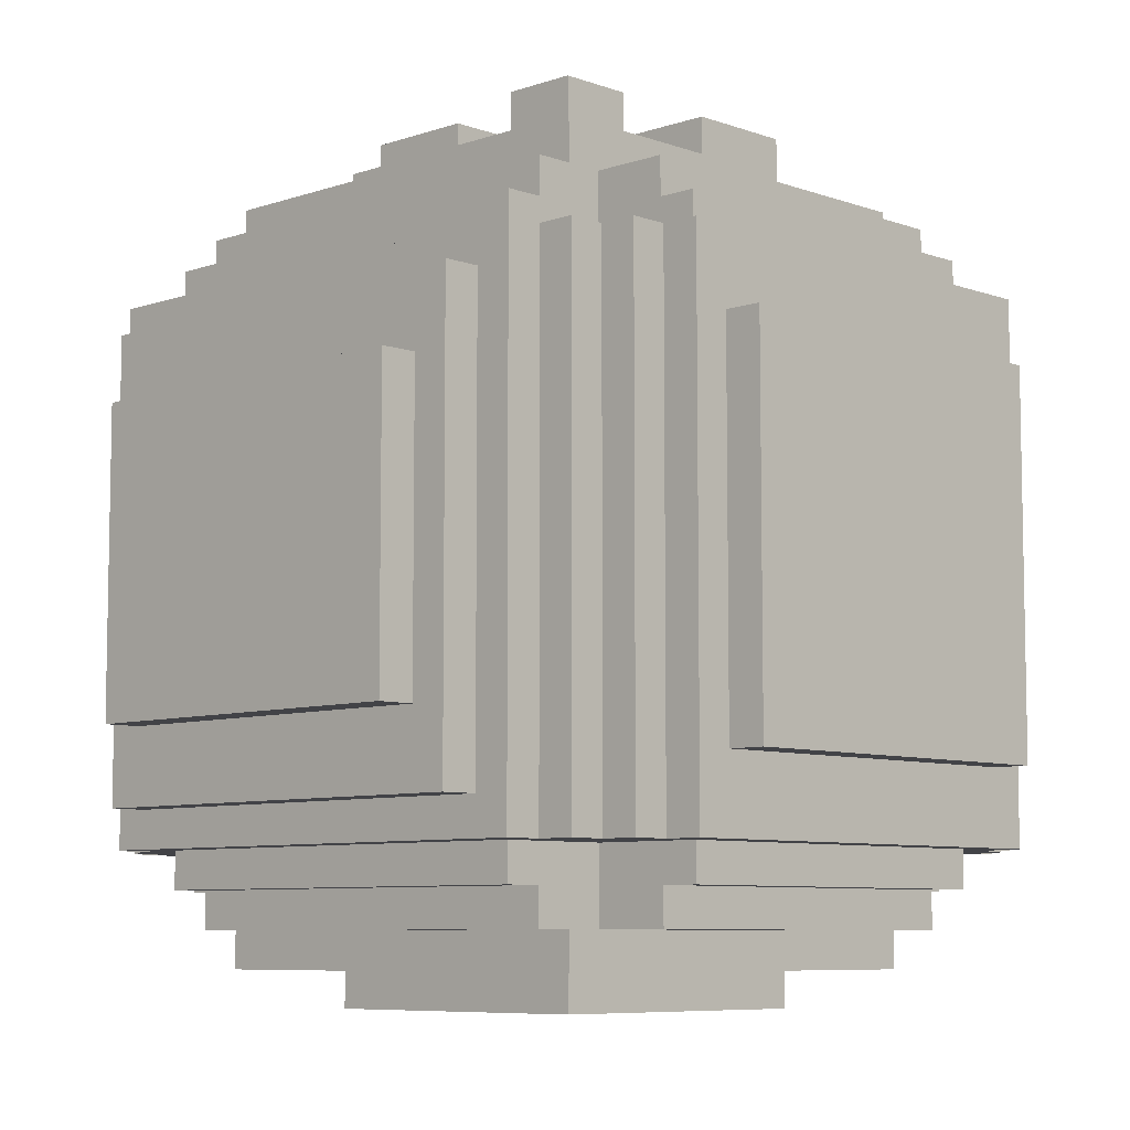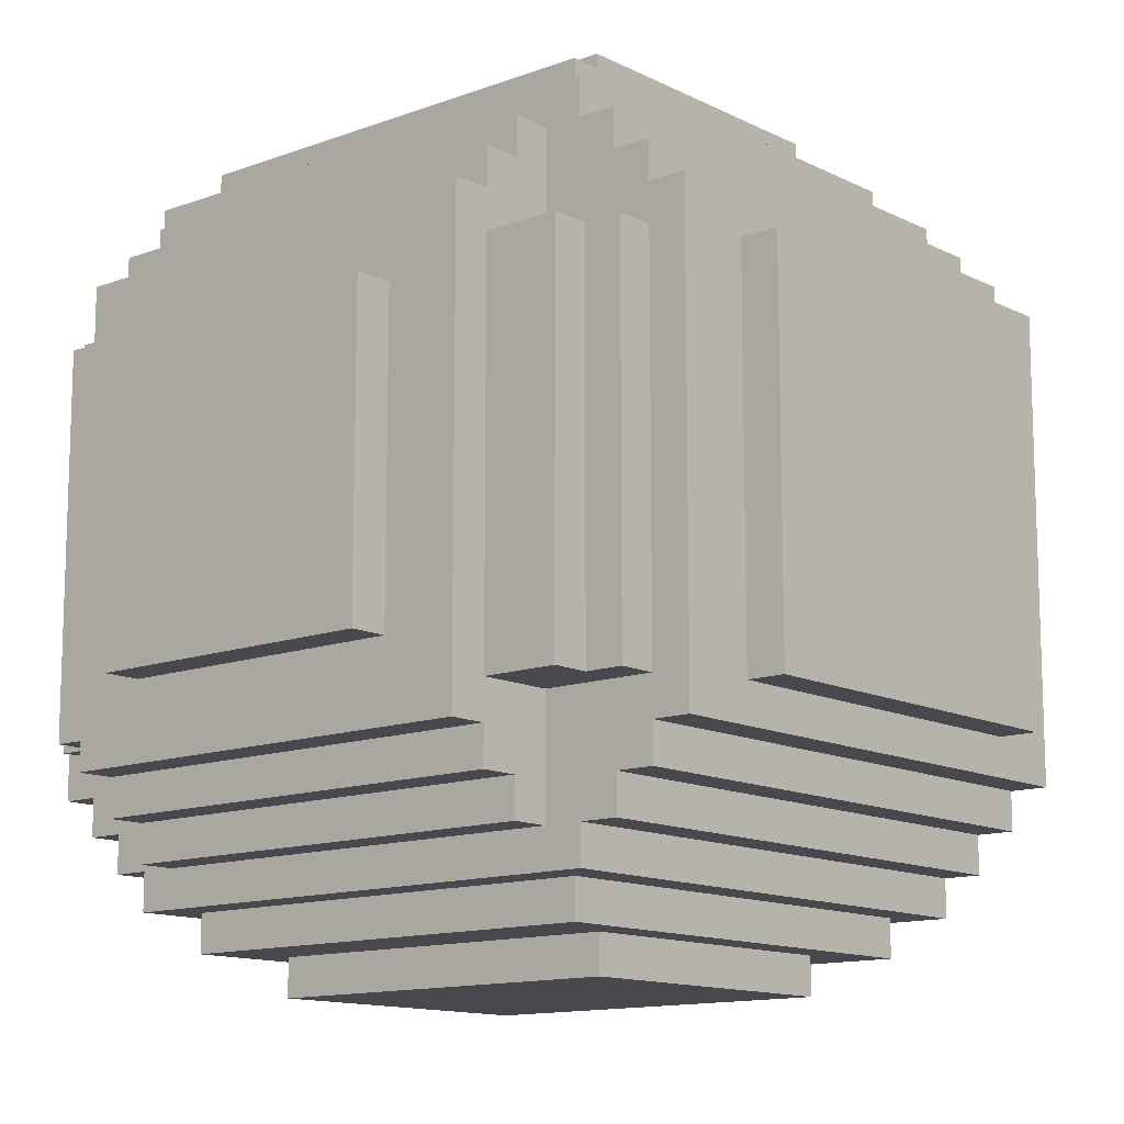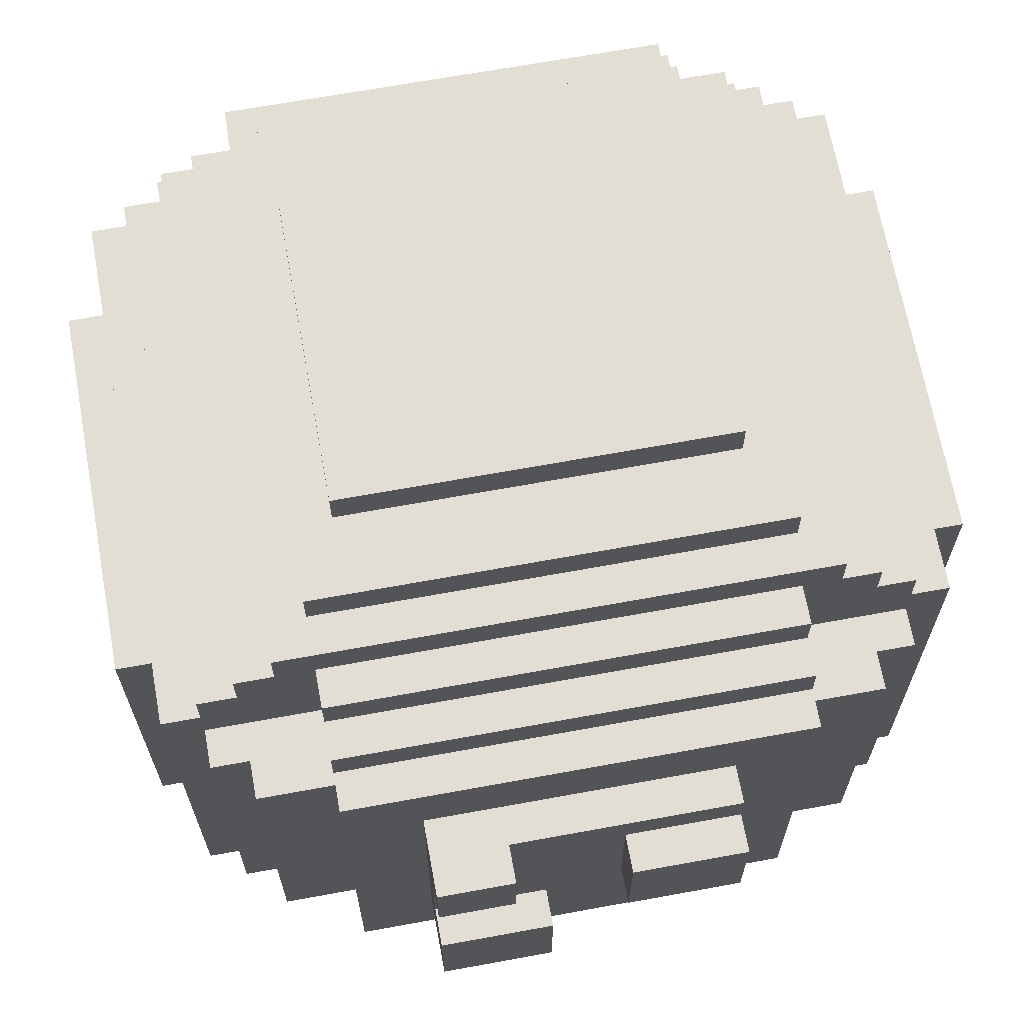
<metadata>
{"format":"obj","ext":"obj","renderer":"f3d","projection":"perspective","resolution":1024,"background":"white","views":[{"elev":-7.4,"azim":44.3,"up":"+Y"},{"elev":-12.7,"azim":40.8,"up":"+Z"},{"elev":67.2,"azim":169.6,"up":"+Z"}]}
</metadata>
<code>
v -11 6 5
v -11 6 -5
v -11 16 5
v -11 16 -5
v -10 4 6
v -10 4 -6
v -10 6 5
v -10 6 -5
v -10 16 5
v -10 16 -5
v -10 18 6
v -10 18 -6
v -9 3 5
v -9 3 -5
v -9 4 7
v -9 4 6
v -9 4 5
v -9 4 -5
v -9 4 -6
v -9 4 -7
v -9 18 7
v -9 18 6
v -9 18 5
v -9 18 -5
v -9 18 -6
v -9 18 -7
v -9 19 5
v -9 19 -5
v -8 2 5
v -8 2 -5
v -8 3 5
v -8 3 -5
v -8 4 8
v -8 4 7
v -8 4 -7
v -8 4 -8
v -8 18 8
v -8 18 7
v -8 18 -7
v -8 18 -8
v -8 19 5
v -8 19 -5
v -8 20 5
v -8 20 -5
v -7 4 9
v -7 4 8
v -7 4 -8
v -7 4 -9
v -7 18 9
v -7 18 8
v -7 18 -8
v -7 18 -9
v -6 1 6
v -6 1 -6
v -6 2 7
v -6 2 6
v -6 2 5
v -6 2 -5
v -6 2 -6
v -6 2 -7
v -6 3 8
v -6 3 7
v -6 3 -7
v -6 3 -8
v -6 4 8
v -6 4 5
v -6 4 -5
v -6 4 -8
v -6 5 10
v -6 5 9
v -6 5 -9
v -6 5 -10
v -6 17 10
v -6 17 9
v -6 17 -9
v -6 17 -10
v -6 18 8
v -6 18 5
v -6 18 -5
v -6 18 -8
v -6 19 8
v -6 19 7
v -6 19 -7
v -6 19 -8
v -6 20 7
v -6 20 6
v -6 20 5
v -6 20 -5
v -6 20 -6
v -6 20 -7
v -6 21 6
v -6 21 -6
v -5 7 11
v -5 7 10
v -5 7 -10
v -5 7 -11
v -5 15 11
v -5 15 10
v -5 15 -10
v -5 15 -11
v -4 0 4
v -4 0 -4
v -4 1 4
v -4 1 -4
v -4 21 4
v -4 21 -4
v -4 22 4
v -4 22 3
v -4 22 -0
v -4 22 -4
v -4 23 3
v -4 23 -0
v 1 22 -1
v 1 22 -4
v 1 23 -1
v 1 23 -4
v 2 22 4
v 2 22 2
v 2 23 4
v 2 23 2
v -1 22 3
v -1 22 -0
v -1 23 3
v -1 23 -0
v 4 0 4
v 4 0 -4
v 4 1 4
v 4 1 -4
v 4 21 4
v 4 21 -4
v 4 22 4
v 4 22 2
v 4 22 -1
v 4 22 -4
v 4 23 4
v 4 23 2
v 4 23 -1
v 4 23 -4
v 5 7 11
v 5 7 10
v 5 7 -10
v 5 7 -11
v 5 15 11
v 5 15 10
v 5 15 -10
v 5 15 -11
v 6 1 6
v 6 1 -6
v 6 2 7
v 6 2 6
v 6 2 5
v 6 2 -5
v 6 2 -6
v 6 2 -7
v 6 3 8
v 6 3 7
v 6 3 -7
v 6 3 -8
v 6 4 8
v 6 4 5
v 6 4 -5
v 6 4 -8
v 6 5 10
v 6 5 9
v 6 5 -9
v 6 5 -10
v 6 17 10
v 6 17 9
v 6 17 -9
v 6 17 -10
v 6 18 8
v 6 18 5
v 6 18 -5
v 6 18 -8
v 6 19 8
v 6 19 7
v 6 19 -7
v 6 19 -8
v 6 20 7
v 6 20 6
v 6 20 5
v 6 20 -5
v 6 20 -6
v 6 20 -7
v 6 21 6
v 6 21 -6
v 7 4 9
v 7 4 8
v 7 4 -8
v 7 4 -9
v 7 18 9
v 7 18 8
v 7 18 -8
v 7 18 -9
v 8 2 5
v 8 2 -5
v 8 3 5
v 8 3 -5
v 8 4 8
v 8 4 7
v 8 4 -7
v 8 4 -8
v 8 18 8
v 8 18 7
v 8 18 -7
v 8 18 -8
v 8 19 5
v 8 19 -5
v 8 20 5
v 8 20 -5
v 9 3 5
v 9 3 -5
v 9 4 7
v 9 4 6
v 9 4 5
v 9 4 -5
v 9 4 -6
v 9 4 -7
v 9 18 7
v 9 18 6
v 9 18 5
v 9 18 -5
v 9 18 -6
v 9 18 -7
v 9 19 5
v 9 19 -5
v 10 4 6
v 10 4 -6
v 10 6 5
v 10 6 -5
v 10 16 5
v 10 16 -5
v 10 18 6
v 10 18 -6
v 11 6 5
v 11 6 -5
v 11 16 5
v 11 16 -5
v -5 7 11
v -5 15 11
v 5 7 11
v 5 15 11
v -6 5 10
v -6 17 10
v -5 7 10
v -5 15 10
v 5 7 10
v 5 15 10
v 6 5 10
v 6 17 10
v -7 4 9
v -7 18 9
v -6 5 9
v -6 17 9
v 6 5 9
v 6 17 9
v 7 4 9
v 7 18 9
v -8 4 8
v -8 18 8
v -7 4 8
v -7 18 8
v -6 3 8
v -6 4 8
v -6 18 8
v -6 19 8
v 6 3 8
v 6 4 8
v 6 18 8
v 6 19 8
v 7 4 8
v 7 18 8
v 8 4 8
v 8 18 8
v -9 4 7
v -9 18 7
v -8 4 7
v -8 18 7
v -6 2 7
v -6 3 7
v -6 19 7
v -6 20 7
v 6 2 7
v 6 3 7
v 6 19 7
v 6 20 7
v 8 4 7
v 8 18 7
v 9 4 7
v 9 18 7
v -10 4 6
v -10 18 6
v -9 4 6
v -9 18 6
v -6 1 6
v -6 2 6
v -6 20 6
v -6 21 6
v 6 1 6
v 6 2 6
v 6 20 6
v 6 21 6
v 9 4 6
v 9 18 6
v 10 4 6
v 10 18 6
v -11 6 5
v -11 16 5
v -10 6 5
v -10 16 5
v -9 3 5
v -9 4 5
v -9 18 5
v -9 19 5
v -8 2 5
v -8 3 5
v -8 19 5
v -8 20 5
v -6 2 5
v -6 4 5
v -6 18 5
v -6 20 5
v 6 2 5
v 6 4 5
v 6 18 5
v 6 20 5
v 8 2 5
v 8 3 5
v 8 19 5
v 8 20 5
v 9 3 5
v 9 4 5
v 9 18 5
v 9 19 5
v 10 6 5
v 10 16 5
v 11 6 5
v 11 16 5
v -4 0 4
v -4 1 4
v -4 21 4
v -4 22 4
v 2 22 4
v 2 23 4
v 4 0 4
v 4 1 4
v 4 21 4
v 4 22 4
v 4 23 4
v -4 22 3
v -4 23 3
v -1 22 3
v -1 23 3
v 1 22 -1
v 1 23 -1
v 4 22 -1
v 4 23 -1
v 2 22 2
v 2 23 2
v 4 22 2
v 4 23 2
v -4 22 -0
v -4 23 -0
v -1 22 -0
v -1 23 -0
v -4 0 -4
v -4 1 -4
v -4 21 -4
v -4 22 -4
v 1 22 -4
v 1 23 -4
v 4 0 -4
v 4 1 -4
v 4 21 -4
v 4 22 -4
v 4 23 -4
v -11 6 -5
v -11 16 -5
v -10 6 -5
v -10 16 -5
v -9 3 -5
v -9 4 -5
v -9 18 -5
v -9 19 -5
v -8 2 -5
v -8 3 -5
v -8 19 -5
v -8 20 -5
v -6 2 -5
v -6 4 -5
v -6 18 -5
v -6 20 -5
v 6 2 -5
v 6 4 -5
v 6 18 -5
v 6 20 -5
v 8 2 -5
v 8 3 -5
v 8 19 -5
v 8 20 -5
v 9 3 -5
v 9 4 -5
v 9 18 -5
v 9 19 -5
v 10 6 -5
v 10 16 -5
v 11 6 -5
v 11 16 -5
v -10 4 -6
v -10 18 -6
v -9 4 -6
v -9 18 -6
v -6 1 -6
v -6 2 -6
v -6 20 -6
v -6 21 -6
v 6 1 -6
v 6 2 -6
v 6 20 -6
v 6 21 -6
v 9 4 -6
v 9 18 -6
v 10 4 -6
v 10 18 -6
v -9 4 -7
v -9 18 -7
v -8 4 -7
v -8 18 -7
v -6 2 -7
v -6 3 -7
v -6 19 -7
v -6 20 -7
v 6 2 -7
v 6 3 -7
v 6 19 -7
v 6 20 -7
v 8 4 -7
v 8 18 -7
v 9 4 -7
v 9 18 -7
v -8 4 -8
v -8 18 -8
v -7 4 -8
v -7 18 -8
v -6 3 -8
v -6 4 -8
v -6 18 -8
v -6 19 -8
v 6 3 -8
v 6 4 -8
v 6 18 -8
v 6 19 -8
v 7 4 -8
v 7 18 -8
v 8 4 -8
v 8 18 -8
v -7 4 -9
v -7 18 -9
v -6 5 -9
v -6 17 -9
v 6 5 -9
v 6 17 -9
v 7 4 -9
v 7 18 -9
v -6 5 -10
v -6 17 -10
v -5 7 -10
v -5 15 -10
v 5 7 -10
v 5 15 -10
v 6 5 -10
v 6 17 -10
v -5 7 -11
v -5 15 -11
v 5 7 -11
v 5 15 -11
v -4 0 4
v 4 0 4
v -4 0 -4
v 4 0 -4
v -6 1 6
v 6 1 6
v -4 1 4
v 4 1 4
v -4 1 -4
v 4 1 -4
v -6 1 -6
v 6 1 -6
v -6 2 7
v 6 2 7
v -6 2 6
v 6 2 6
v -8 2 5
v -6 2 5
v 6 2 5
v 8 2 5
v -8 2 -5
v -6 2 -5
v 6 2 -5
v 8 2 -5
v -6 2 -6
v 6 2 -6
v -6 2 -7
v 6 2 -7
v -6 3 8
v 6 3 8
v -6 3 7
v 6 3 7
v -9 3 5
v -8 3 5
v 8 3 5
v 9 3 5
v -9 3 -5
v -8 3 -5
v 8 3 -5
v 9 3 -5
v -6 3 -7
v 6 3 -7
v -6 3 -8
v 6 3 -8
v -7 4 9
v 7 4 9
v -8 4 8
v -7 4 8
v -6 4 8
v 6 4 8
v 7 4 8
v 8 4 8
v -9 4 7
v -8 4 7
v 8 4 7
v 9 4 7
v -10 4 6
v -9 4 6
v 9 4 6
v 10 4 6
v -9 4 5
v -6 4 5
v 6 4 5
v 9 4 5
v -9 4 -5
v -6 4 -5
v 6 4 -5
v 9 4 -5
v -10 4 -6
v -9 4 -6
v 9 4 -6
v 10 4 -6
v -9 4 -7
v -8 4 -7
v 8 4 -7
v 9 4 -7
v -8 4 -8
v -7 4 -8
v -6 4 -8
v 6 4 -8
v 7 4 -8
v 8 4 -8
v -7 4 -9
v 7 4 -9
v -6 5 10
v 6 5 10
v -6 5 9
v 6 5 9
v -6 5 -9
v 6 5 -9
v -6 5 -10
v 6 5 -10
v -11 6 5
v -10 6 5
v 10 6 5
v 11 6 5
v -11 6 -5
v -10 6 -5
v 10 6 -5
v 11 6 -5
v -5 7 11
v 5 7 11
v -5 7 10
v 5 7 10
v -5 7 -10
v 5 7 -10
v -5 7 -11
v 5 7 -11
v -5 15 11
v 5 15 11
v -5 15 10
v 5 15 10
v -5 15 -10
v 5 15 -10
v -5 15 -11
v 5 15 -11
v -11 16 5
v -10 16 5
v 10 16 5
v 11 16 5
v -11 16 -5
v -10 16 -5
v 10 16 -5
v 11 16 -5
v -6 17 10
v 6 17 10
v -6 17 9
v 6 17 9
v -6 17 -9
v 6 17 -9
v -6 17 -10
v 6 17 -10
v -7 18 9
v 7 18 9
v -8 18 8
v -7 18 8
v -6 18 8
v 6 18 8
v 7 18 8
v 8 18 8
v -9 18 7
v -8 18 7
v 8 18 7
v 9 18 7
v -10 18 6
v -9 18 6
v 9 18 6
v 10 18 6
v -9 18 5
v -6 18 5
v 6 18 5
v 9 18 5
v -9 18 -5
v -6 18 -5
v 6 18 -5
v 9 18 -5
v -10 18 -6
v -9 18 -6
v 9 18 -6
v 10 18 -6
v -9 18 -7
v -8 18 -7
v 8 18 -7
v 9 18 -7
v -8 18 -8
v -7 18 -8
v -6 18 -8
v 6 18 -8
v 7 18 -8
v 8 18 -8
v -7 18 -9
v 7 18 -9
v -6 19 8
v 6 19 8
v -6 19 7
v 6 19 7
v -9 19 5
v -8 19 5
v 8 19 5
v 9 19 5
v -9 19 -5
v -8 19 -5
v 8 19 -5
v 9 19 -5
v -6 19 -7
v 6 19 -7
v -6 19 -8
v 6 19 -8
v -6 20 7
v 6 20 7
v -6 20 6
v 6 20 6
v -8 20 5
v -6 20 5
v 6 20 5
v 8 20 5
v -8 20 -5
v -6 20 -5
v 6 20 -5
v 8 20 -5
v -6 20 -6
v 6 20 -6
v -6 20 -7
v 6 20 -7
v -6 21 6
v 6 21 6
v -4 21 4
v 4 21 4
v -4 21 -4
v 4 21 -4
v -6 21 -6
v 6 21 -6
v -4 22 4
v 2 22 4
v -4 22 3
v -1 22 3
v 2 22 2
v 4 22 2
v -4 22 -0
v -1 22 -0
v 1 22 -1
v 4 22 -1
v -4 22 -4
v 1 22 -4
v 2 23 4
v 4 23 4
v -4 23 3
v -1 23 3
v 2 23 2
v 4 23 2
v -4 23 -0
v -1 23 -0
v 1 23 -1
v 4 23 -1
v 1 23 -4
v 4 23 -4
f 3 2 1
f 4 2 3
f 7 6 5
f 8 6 7
f 9 7 5
f 10 6 8
f 11 9 5
f 11 10 9
f 12 6 10
f 12 10 11
f 17 14 13
f 18 14 17
f 21 16 15
f 22 16 21
f 25 20 19
f 26 20 25
f 27 24 23
f 28 24 27
f 31 30 29
f 32 30 31
f 37 34 33
f 38 34 37
f 39 36 35
f 40 36 39
f 43 42 41
f 44 42 43
f 49 46 45
f 50 46 49
f 51 48 47
f 52 48 51
f 56 54 53
f 57 54 56
f 58 54 57
f 59 54 58
f 62 56 55
f 62 57 56
f 63 59 58
f 63 60 59
f 65 62 61
f 66 57 62
f 66 62 65
f 67 64 63
f 67 63 58
f 68 64 67
f 73 70 69
f 74 70 73
f 75 72 71
f 76 72 75
f 81 78 77
f 82 78 81
f 83 80 79
f 84 80 83
f 85 78 82
f 86 78 85
f 87 78 86
f 88 83 79
f 89 83 88
f 90 83 89
f 91 87 86
f 91 89 88
f 91 88 87
f 92 89 91
f 97 94 93
f 98 94 97
f 99 96 95
f 100 96 99
f 103 102 101
f 104 102 103
f 107 106 105
f 108 106 107
f 109 106 108
f 110 106 109
f 111 109 108
f 112 109 111
f 115 114 113
f 116 114 115
f 119 118 117
f 120 118 119
f 121 122 123
f 123 122 124
f 125 126 127
f 127 126 128
f 129 130 131
f 131 130 132
f 132 130 133
f 133 130 134
f 131 132 135
f 135 132 136
f 133 134 137
f 137 134 138
f 139 140 143
f 143 140 144
f 141 142 145
f 145 142 146
f 147 148 150
f 150 148 151
f 151 148 152
f 152 148 153
f 149 150 156
f 150 151 156
f 152 153 157
f 153 154 157
f 155 156 159
f 156 151 160
f 159 156 160
f 157 158 161
f 152 157 161
f 161 158 162
f 163 164 167
f 167 164 168
f 165 166 169
f 169 166 170
f 171 172 175
f 175 172 176
f 173 174 177
f 177 174 178
f 176 172 179
f 179 172 180
f 180 172 181
f 173 177 182
f 182 177 183
f 183 177 184
f 180 181 185
f 182 183 185
f 181 182 185
f 185 183 186
f 187 188 191
f 191 188 192
f 189 190 193
f 193 190 194
f 195 196 197
f 197 196 198
f 199 200 203
f 203 200 204
f 201 202 205
f 205 202 206
f 207 208 209
f 209 208 210
f 211 212 215
f 215 212 216
f 213 214 219
f 219 214 220
f 217 218 223
f 223 218 224
f 221 222 225
f 225 222 226
f 227 228 229
f 229 228 230
f 227 229 231
f 230 228 232
f 227 231 233
f 231 232 233
f 232 228 234
f 233 232 234
f 235 236 237
f 237 236 238
f 241 240 239
f 242 240 241
f 245 244 243
f 246 244 245
f 247 245 243
f 248 244 246
f 249 247 243
f 249 248 247
f 250 244 248
f 250 248 249
f 253 252 251
f 254 252 253
f 255 253 251
f 256 252 254
f 257 255 251
f 257 256 255
f 258 252 256
f 258 256 257
f 261 260 259
f 262 260 261
f 267 264 263
f 268 264 267
f 269 266 265
f 270 266 269
f 273 272 271
f 274 272 273
f 277 276 275
f 278 276 277
f 283 280 279
f 284 280 283
f 285 282 281
f 286 282 285
f 289 288 287
f 290 288 289
f 293 292 291
f 294 292 293
f 299 296 295
f 300 296 299
f 301 298 297
f 302 298 301
f 305 304 303
f 306 304 305
f 309 308 307
f 310 308 309
f 316 312 311
f 317 314 313
f 319 316 315
f 320 312 316
f 320 316 319
f 321 318 317
f 321 317 313
f 322 318 321
f 327 324 323
f 328 324 327
f 329 326 325
f 330 326 329
f 331 324 328
f 332 324 331
f 333 329 325
f 334 329 333
f 337 336 335
f 338 336 337
f 343 342 341
f 345 340 339
f 346 340 345
f 347 343 341
f 348 344 343
f 348 343 347
f 349 344 348
f 352 351 350
f 353 351 352
f 356 355 354
f 357 355 356
f 358 359 360
f 360 359 361
f 362 363 364
f 364 363 365
f 368 369 370
f 366 367 372
f 372 367 373
f 368 370 374
f 370 371 375
f 374 370 375
f 375 371 376
f 377 378 379
f 379 378 380
f 381 382 386
f 383 384 387
f 385 386 389
f 386 382 390
f 389 386 390
f 387 388 391
f 383 387 391
f 391 388 392
f 393 394 397
f 397 394 398
f 395 396 399
f 399 396 400
f 398 394 401
f 401 394 402
f 395 399 403
f 403 399 404
f 405 406 407
f 407 406 408
f 409 410 411
f 411 410 412
f 413 414 417
f 417 414 418
f 415 416 419
f 419 416 420
f 421 422 423
f 423 422 424
f 425 426 427
f 427 426 428
f 429 430 433
f 433 430 434
f 431 432 435
f 435 432 436
f 437 438 439
f 439 438 440
f 441 442 443
f 443 442 444
f 445 446 449
f 449 446 450
f 447 448 451
f 451 448 452
f 453 454 455
f 455 454 456
f 457 458 459
f 459 458 460
f 457 459 461
f 460 458 462
f 457 461 463
f 461 462 463
f 462 458 464
f 463 462 464
f 465 466 467
f 467 466 468
f 465 467 469
f 468 466 470
f 465 469 471
f 469 470 471
f 470 466 472
f 471 470 472
f 473 474 475
f 475 474 476
f 479 478 477
f 480 478 479
f 483 482 481
f 484 482 483
f 485 483 481
f 486 482 484
f 487 485 481
f 487 486 485
f 488 482 486
f 488 486 487
f 491 490 489
f 492 490 491
f 497 494 493
f 498 494 497
f 499 496 495
f 500 496 499
f 503 502 501
f 504 502 503
f 507 506 505
f 508 506 507
f 513 510 509
f 514 510 513
f 515 512 511
f 516 512 515
f 519 518 517
f 520 518 519
f 524 522 521
f 525 522 524
f 526 522 525
f 527 522 526
f 530 524 523
f 530 525 524
f 531 527 526
f 531 528 527
f 534 530 529
f 535 532 531
f 537 534 533
f 537 530 534
f 538 525 530
f 538 530 537
f 539 536 535
f 539 531 526
f 539 535 531
f 540 536 539
f 541 537 533
f 544 536 540
f 545 542 541
f 545 541 533
f 546 542 545
f 547 544 543
f 547 536 544
f 548 536 547
f 549 542 546
f 550 542 549
f 551 547 543
f 552 547 551
f 553 542 550
f 554 542 553
f 555 542 554
f 556 551 543
f 557 551 556
f 558 551 557
f 559 555 554
f 559 557 556
f 559 556 555
f 560 557 559
f 563 562 561
f 564 562 563
f 567 566 565
f 568 566 567
f 573 570 569
f 574 570 573
f 575 572 571
f 576 572 575
f 579 578 577
f 580 578 579
f 583 582 581
f 584 582 583
f 585 586 587
f 587 586 588
f 589 590 591
f 591 590 592
f 593 594 597
f 597 594 598
f 595 596 599
f 599 596 600
f 601 602 603
f 603 602 604
f 605 606 607
f 607 606 608
f 609 610 612
f 612 610 613
f 613 610 614
f 614 610 615
f 611 612 618
f 612 613 618
f 614 615 619
f 615 616 619
f 617 618 622
f 619 620 623
f 621 622 625
f 622 618 625
f 618 613 626
f 625 618 626
f 623 624 627
f 614 619 627
f 619 623 627
f 627 624 628
f 621 625 629
f 628 624 632
f 629 630 633
f 621 629 633
f 633 630 634
f 631 632 635
f 632 624 635
f 635 624 636
f 634 630 637
f 637 630 638
f 631 635 639
f 639 635 640
f 638 630 641
f 641 630 642
f 642 630 643
f 631 639 644
f 644 639 645
f 645 639 646
f 642 643 647
f 644 645 647
f 643 644 647
f 647 645 648
f 649 650 651
f 651 650 652
f 653 654 657
f 657 654 658
f 655 656 659
f 659 656 660
f 661 662 663
f 663 662 664
f 665 666 667
f 667 666 668
f 669 670 673
f 673 670 674
f 671 672 675
f 675 672 676
f 677 678 679
f 679 678 680
f 681 682 683
f 683 682 684
f 681 683 685
f 684 682 686
f 681 685 687
f 685 686 687
f 686 682 688
f 687 686 688
f 689 690 691
f 691 690 692
f 692 690 693
f 692 693 696
f 693 694 696
f 696 694 697
f 695 696 697
f 697 694 698
f 695 697 699
f 699 697 700
f 701 702 705
f 705 702 706
f 703 704 707
f 707 704 708
f 709 710 711
f 711 710 712

</code>
